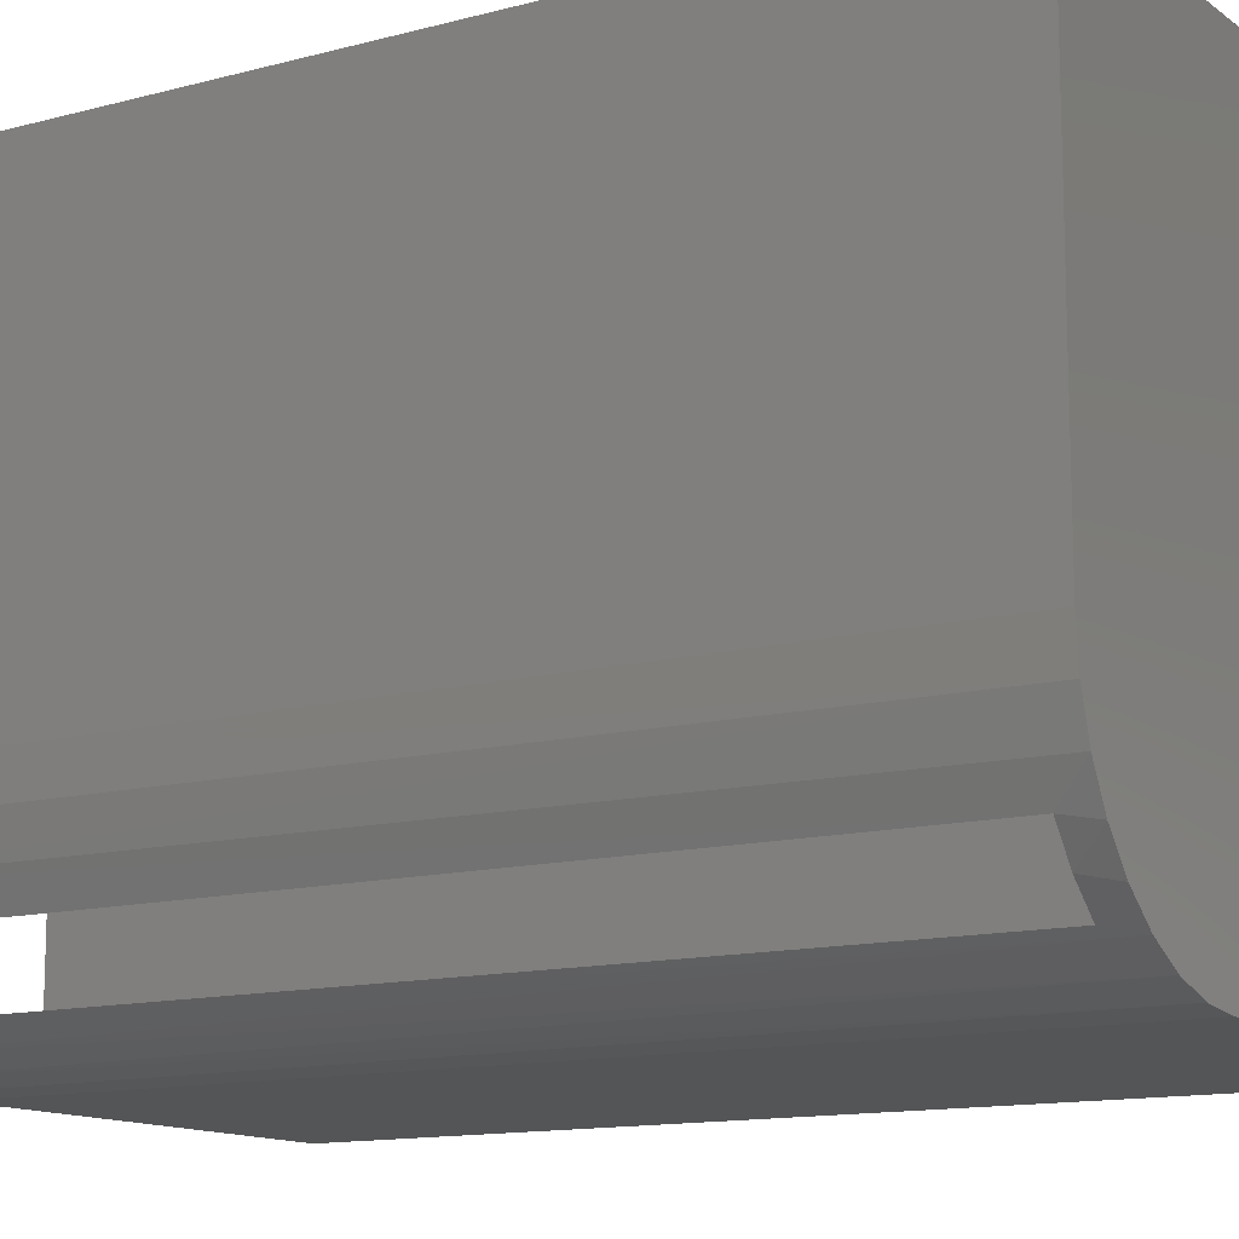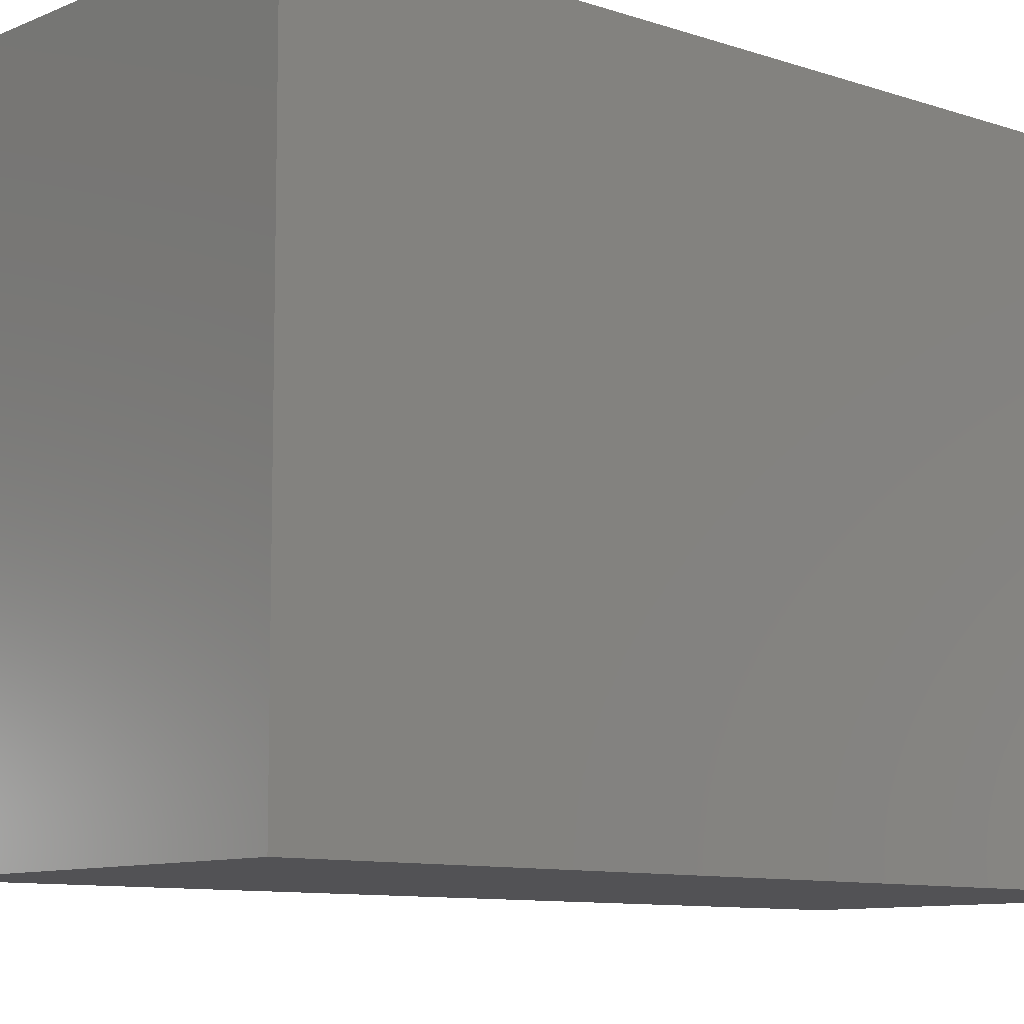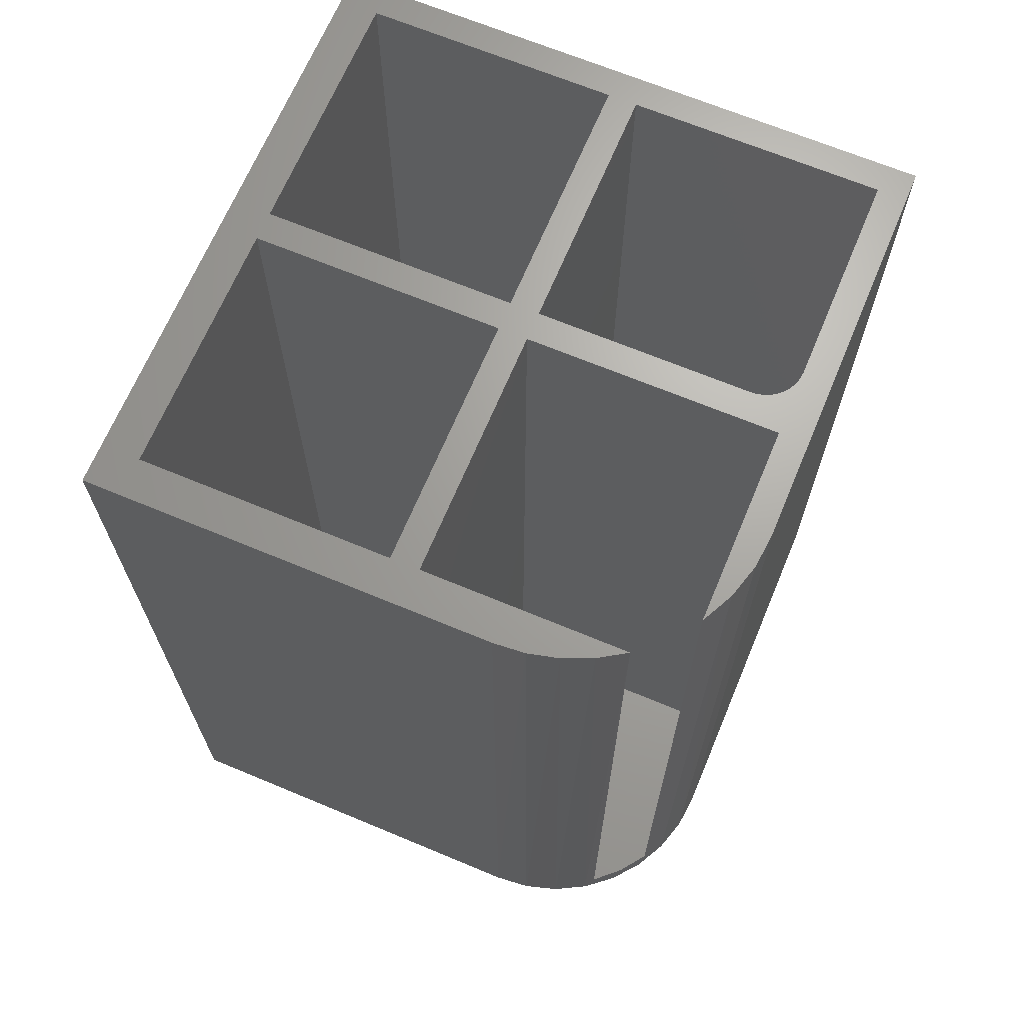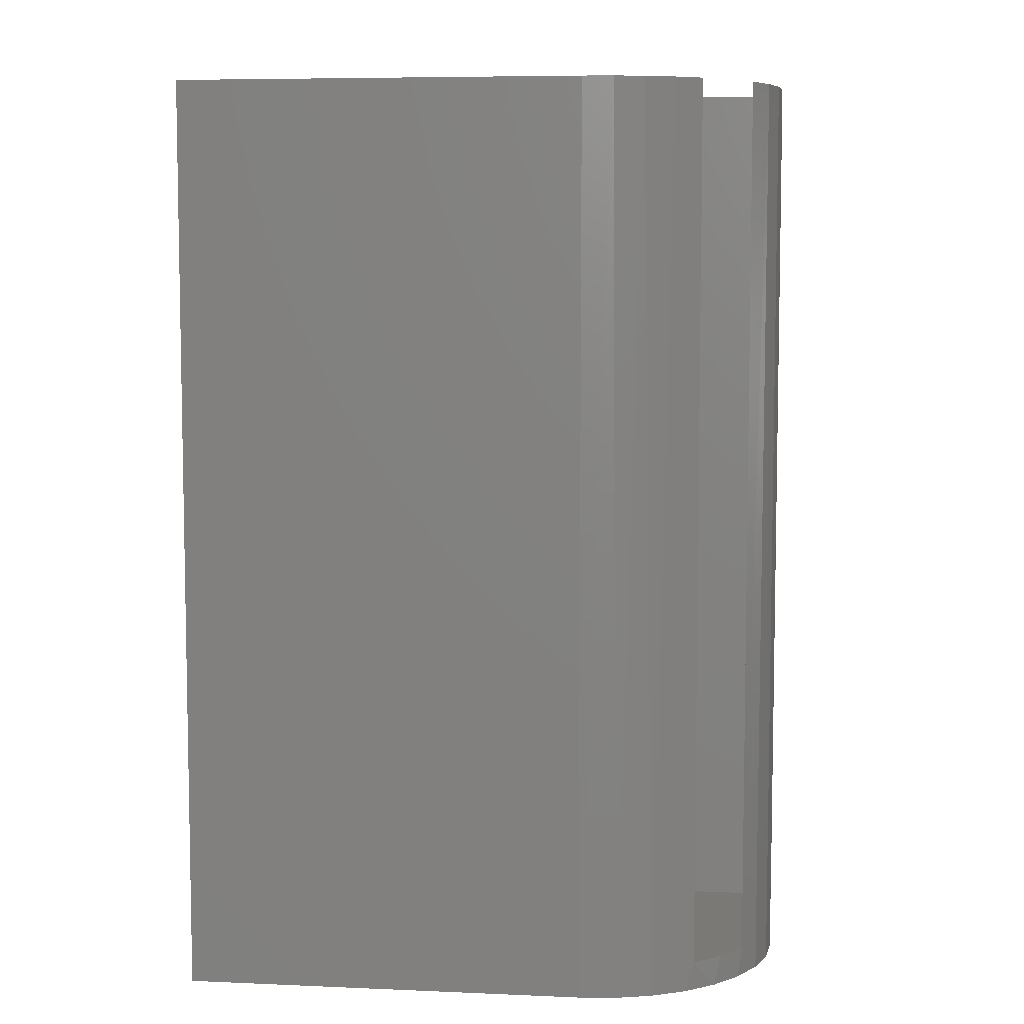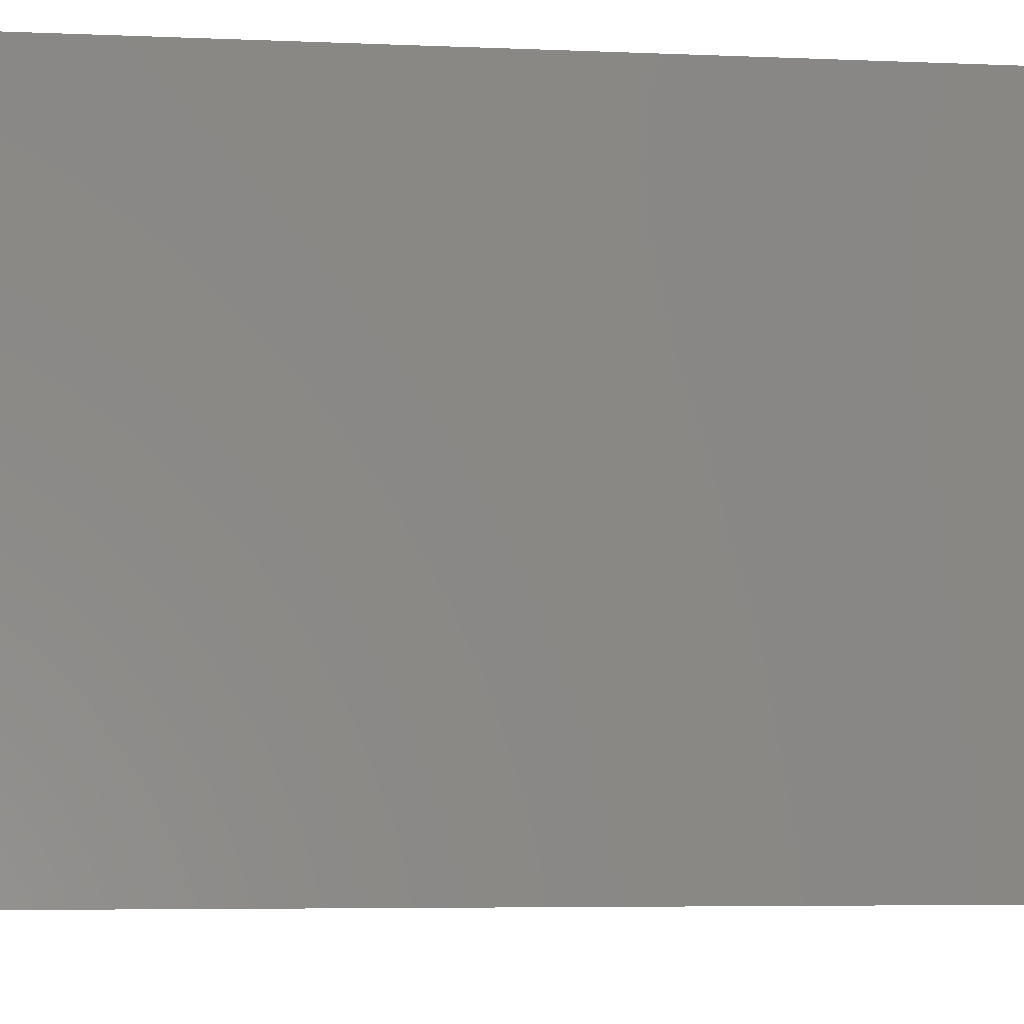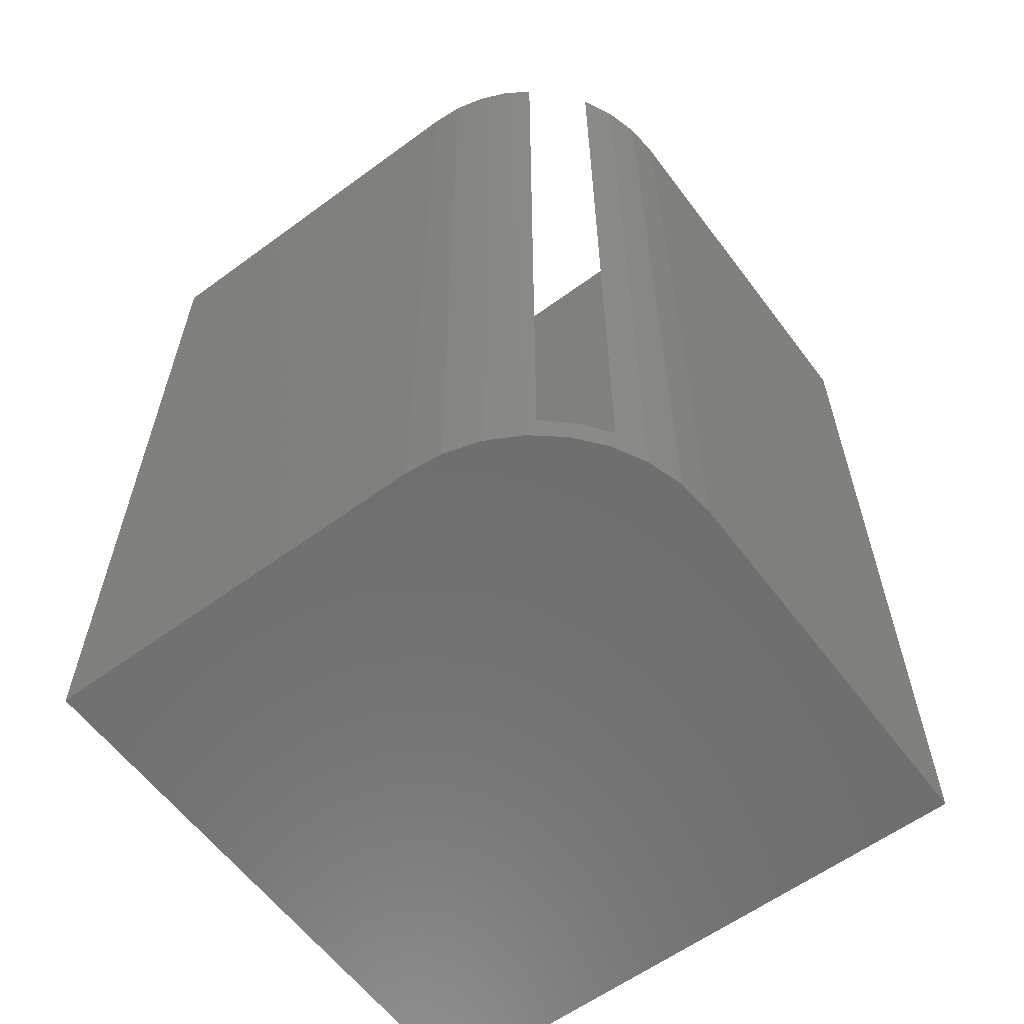
<metadata>
{"format":"stl","ext":"stl","renderer":"f3d","projection":"perspective","resolution":1024,"background":"white","views":[{"elev":-12.8,"azim":121.9,"up":"+Y"},{"elev":-9.4,"azim":-131.6,"up":"+Y"},{"elev":67.5,"azim":22.7,"up":"+Z"},{"elev":6.7,"azim":7.2,"up":"+Z"},{"elev":-5.2,"azim":-97.9,"up":"+Y"},{"elev":-60.3,"azim":36.8,"up":"+Z"}]}
</metadata>
<code>
# stl→obj: 89 verts, 174 faces
v -0.007812 -0.007812 0.75
v -0.007812 -0.2109 0.75
v 0.01562 -0.2109 0.75
v 0.01562 -0.007812 0.75
v 0.01562 0.01562 0.75
v -0.007812 0.01562 0.75
v -0.2109 0.01562 0.75
v -0.2109 -0.007812 0.75
v 0.08594 -0.2422 0.75
v 0.111 -0.2402 0.75
v -0.2109 -0.2109 0.75
v -0.2422 -0.2422 0.75
v -0.2422 0.2422 0.75
v -0.2109 0.2188 0.75
v -0.007812 0.2188 0.75
v 0.2422 0.2422 0.75
v 0.01562 0.2188 0.75
v 0.2188 0.2188 0.75
v 0.2188 0.04688 0.75
v 0.2188 -0.007812 0.75
v 0.2422 -0.08594 0.75
v 0.2181 0.04078 0.75
v 0.2164 0.03492 0.75
v 0.2135 0.02951 0.75
v 0.2096 0.02478 0.75
v 0.2049 0.02089 0.75
v 0.1995 0.018 0.75
v 0.1936 0.01623 0.75
v 0.1875 0.01562 0.75
v 0.2188 -0.1682 0.75
v 0.2316 -0.1424 0.75
v 0.2395 -0.1147 0.75
v 0.1585 -0.2243 0.75
v 0.1797 -0.2109 0.75
v 0.1353 -0.2342 0.75
v -0.2109 -0.007812 0.02344
v -0.2109 -0.2109 0.02344
v -0.007812 -0.007812 0.02344
v -0.007812 -0.2109 0.02344
v 0.01562 -0.2109 0.02344
v 0.1797 -0.2109 0.02344
v 0.2188 -0.1682 0.02344
v 0.2188 -0.007812 0.02344
v 0.2012 -0.1914 0.02344
v 0.01562 -0.007812 0.02344
v 0.2392 -0.1164 0
v 0.2303 -0.1457 0
v 0.2159 -0.1727 0
v 0.1964 -0.1964 0
v 0.1727 -0.2159 0
v 0.1457 -0.2303 0
v 0.1164 -0.2392 0
v 0.2422 -0.08594 0
v 0.08594 -0.2422 0
v 0.1875 0.01562 0.02344
v 0.1995 0.018 0.02344
v 0.01562 0.01562 0.02344
v 0.1936 0.01623 0.02344
v 0.2135 0.02951 0.02344
v 0.2164 0.03492 0.02344
v 0.2049 0.02089 0.02344
v 0.2096 0.02478 0.02344
v 0.01562 0.2188 0.02344
v 0.2181 0.04078 0.02344
v 0.2188 0.04688 0.02344
v 0.2188 0.2188 0.02344
v -0.2109 0.01562 0.02344
v -0.007812 0.01562 0.02344
v -0.2109 0.1562 0.02344
v -0.007812 0.1562 0.02344
v -0.2109 0.1684 0.02464
v -0.2109 0.1802 0.0282
v -0.2109 0.191 0.03397
v -0.2109 0.2004 0.04174
v -0.2109 0.2082 0.05121
v -0.2109 0.214 0.06202
v -0.2109 0.2175 0.07374
v -0.2109 0.2188 0.08594
v -0.007812 0.2188 0.08594
v -0.007812 0.2175 0.07374
v -0.007812 0.214 0.06202
v -0.007812 0.2082 0.05121
v -0.007812 0.2004 0.04174
v -0.007812 0.191 0.03397
v -0.007812 0.1802 0.0282
v -0.007812 0.1684 0.02464
v -0.2422 -0.2422 0
v -0.2422 0.2422 0
v 0.2422 0.2422 0
f 1 2 3
f 1 3 4
f 1 4 5
f 1 5 6
f 1 6 7
f 1 7 8
f 9 10 3
f 9 3 2
f 9 2 11
f 9 11 12
f 13 12 11
f 13 11 8
f 13 8 7
f 13 7 14
f 13 14 15
f 16 13 15
f 16 15 17
f 16 17 18
f 16 18 19
f 16 19 20
f 16 20 21
f 20 19 22
f 20 22 23
f 20 23 24
f 20 24 25
f 20 25 26
f 20 26 27
f 20 27 28
f 20 28 29
f 20 29 5
f 20 5 4
f 20 30 31
f 20 31 32
f 20 32 21
f 33 34 35
f 35 34 3
f 35 3 10
f 6 5 15
f 15 5 17
f 8 11 36
f 36 11 37
f 1 8 38
f 38 8 36
f 2 1 39
f 39 1 38
f 11 2 37
f 37 2 39
f 37 39 36
f 36 39 38
f 3 34 40
f 40 34 41
f 30 20 42
f 42 20 43
f 40 41 44
f 40 44 42
f 40 42 43
f 40 43 45
f 46 31 47
f 48 44 49
f 34 33 50
f 50 33 51
f 33 35 51
f 52 51 35
f 41 34 50
f 41 50 49
f 41 49 44
f 42 44 48
f 42 48 47
f 42 47 31
f 42 31 30
f 53 21 46
f 46 21 32
f 46 32 31
f 9 54 10
f 10 54 52
f 10 52 35
f 4 3 45
f 45 3 40
f 20 4 43
f 43 4 45
f 55 56 57
f 55 58 56
f 59 60 61
f 61 62 59
f 63 57 64
f 63 64 65
f 63 65 66
f 64 57 56
f 64 56 61
f 64 61 60
f 19 18 65
f 65 18 66
f 5 29 57
f 57 29 55
f 25 61 26
f 26 61 56
f 26 56 27
f 27 56 58
f 27 58 28
f 28 58 55
f 28 55 29
f 61 25 62
f 62 25 24
f 62 24 59
f 59 24 23
f 59 23 60
f 60 23 22
f 60 22 64
f 64 22 19
f 64 19 65
f 17 5 63
f 63 5 57
f 18 17 66
f 66 17 63
f 67 68 69
f 69 68 70
f 67 69 71
f 67 71 72
f 67 72 73
f 67 73 74
f 67 74 75
f 67 75 76
f 67 76 77
f 67 77 78
f 67 78 14
f 67 14 7
f 15 14 79
f 79 14 78
f 68 6 15
f 68 15 79
f 68 79 80
f 68 80 81
f 68 81 82
f 68 82 83
f 68 83 84
f 68 84 85
f 68 85 86
f 68 86 70
f 83 73 84
f 84 73 72
f 84 72 85
f 85 72 71
f 85 71 86
f 86 71 69
f 86 69 70
f 73 83 74
f 74 83 82
f 74 82 75
f 75 82 81
f 75 81 76
f 76 81 80
f 76 80 77
f 77 80 79
f 77 79 78
f 7 6 67
f 67 6 68
f 87 52 54
f 53 46 47
f 53 47 48
f 53 48 49
f 53 49 50
f 53 50 51
f 53 51 52
f 53 52 87
f 53 87 88
f 53 88 89
f 53 89 21
f 21 89 16
f 87 54 12
f 12 54 9
f 88 87 13
f 13 87 12
f 89 88 16
f 16 88 13

</code>
